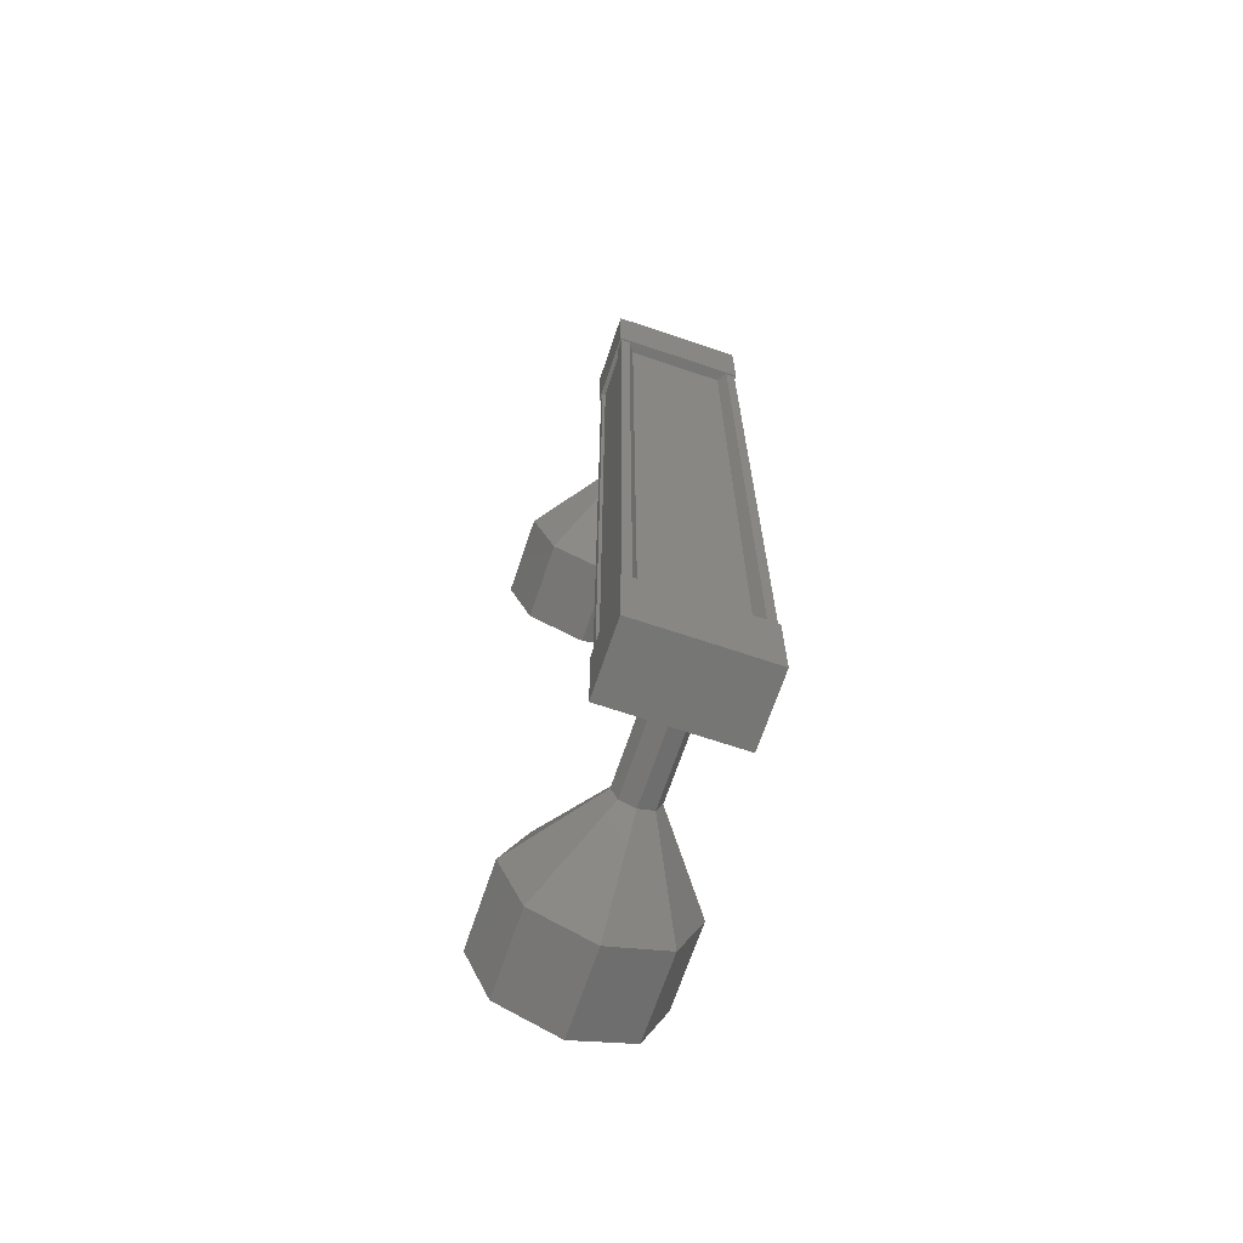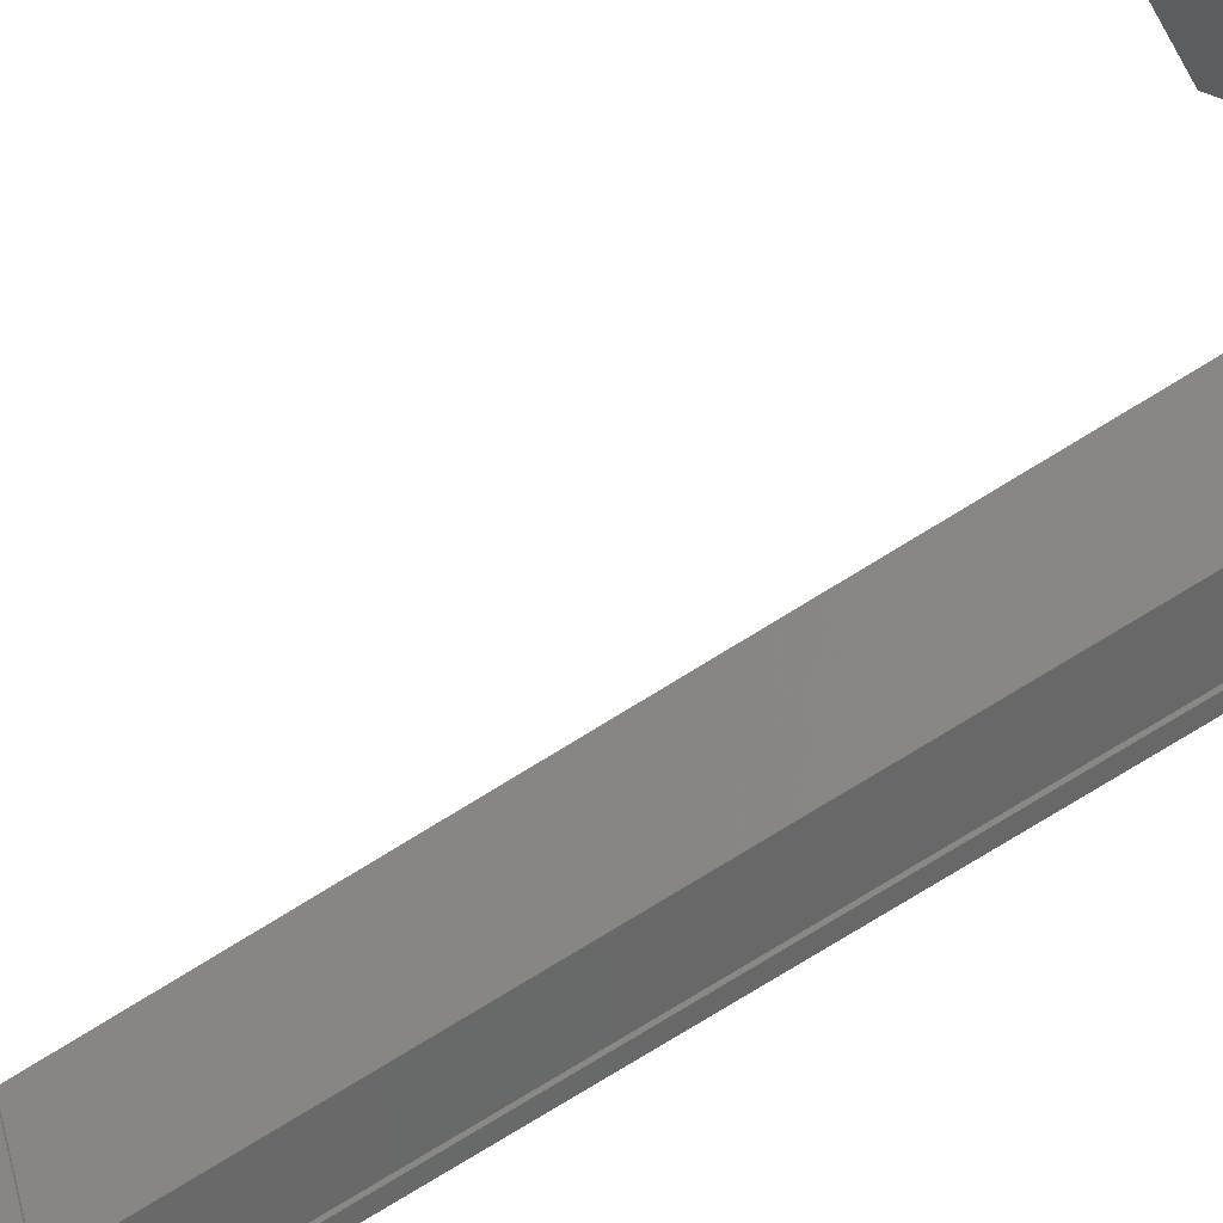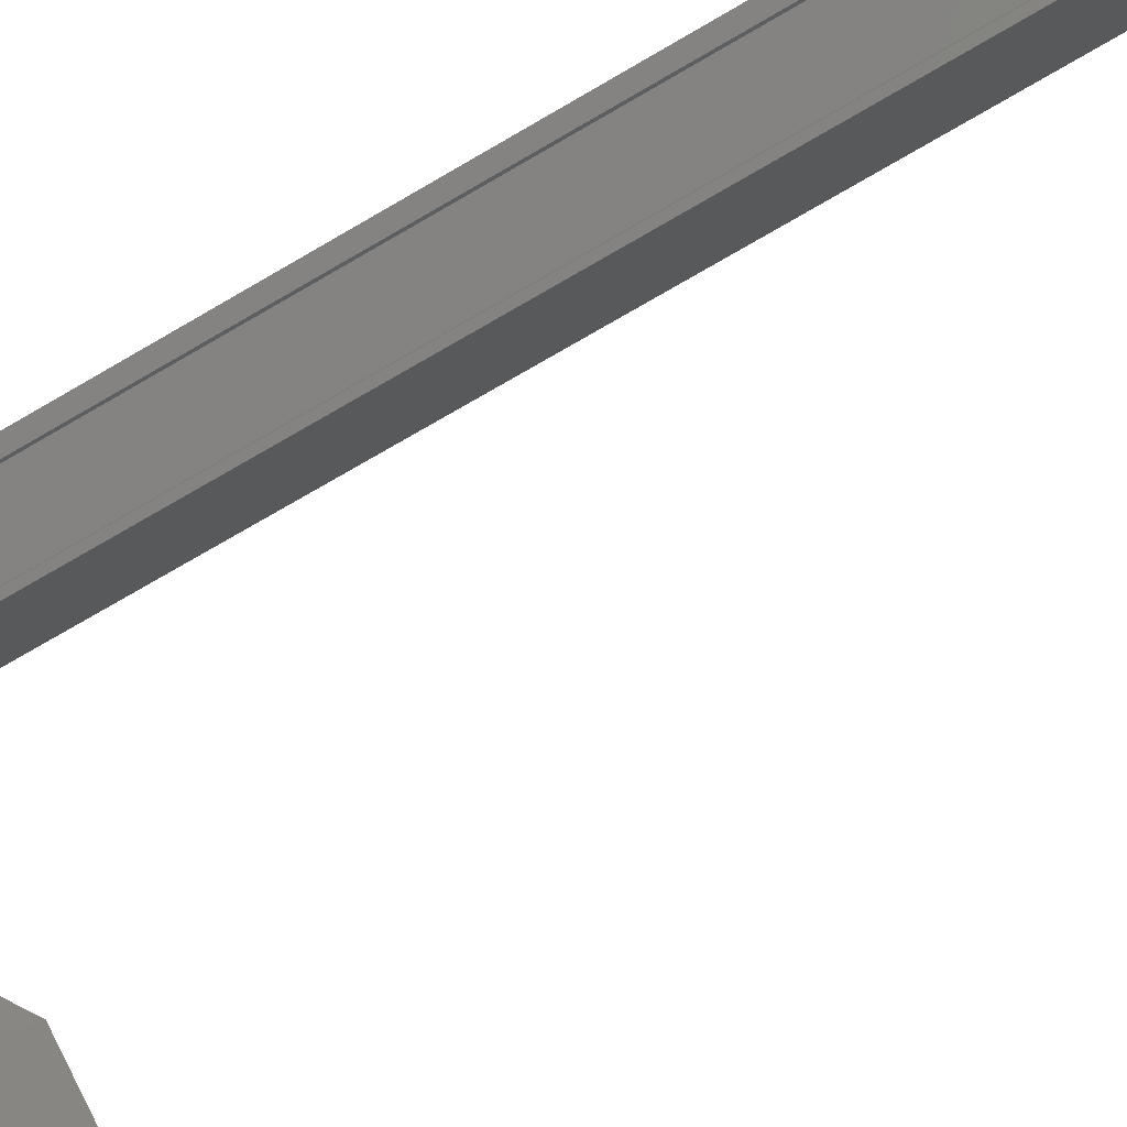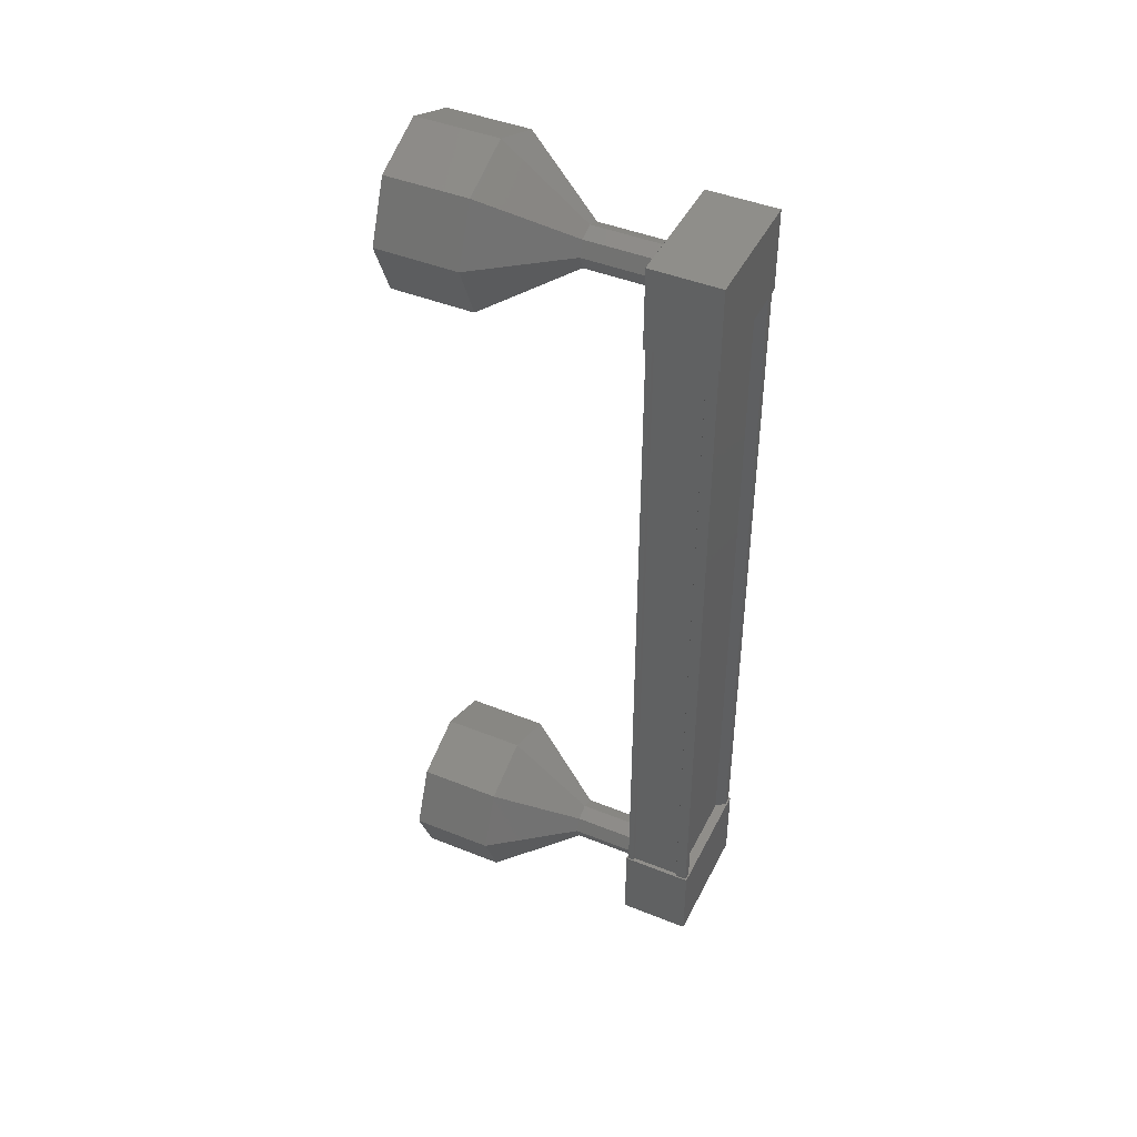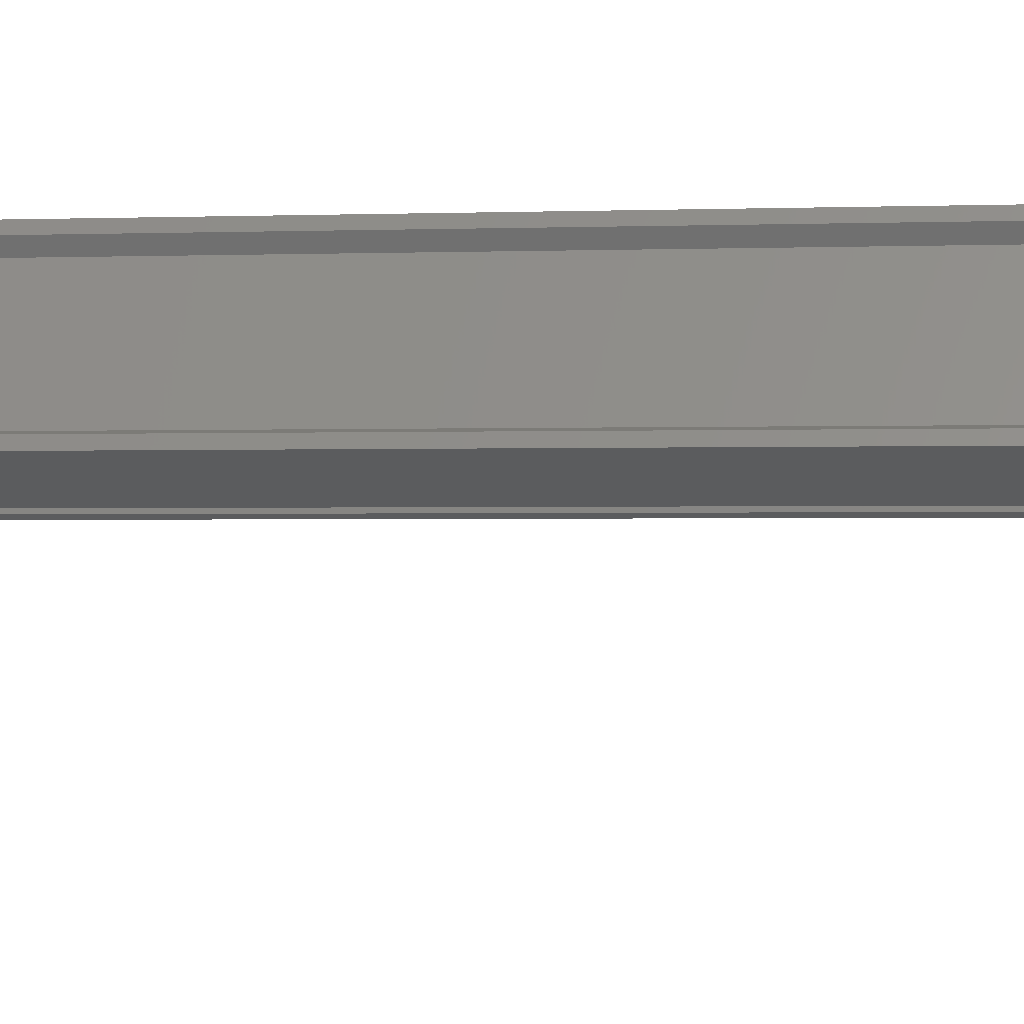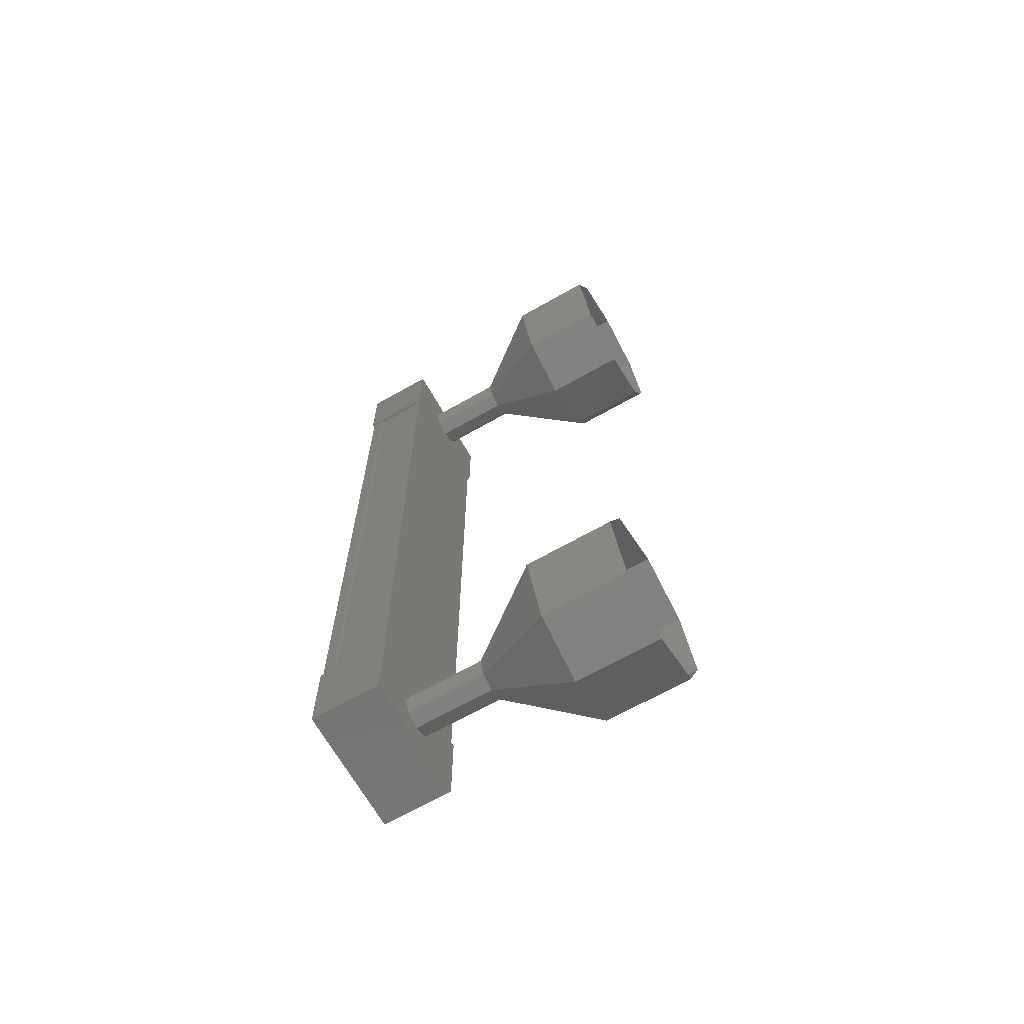
<metadata>
{"format":"stl","ext":"stl","renderer":"f3d","projection":"perspective","resolution":1024,"background":"white","views":[{"elev":-68.4,"azim":-81.6,"up":"+Y"},{"elev":-79.4,"azim":121.4,"up":"+Z"},{"elev":-70.1,"azim":-59.4,"up":"+Z"},{"elev":44.2,"azim":-127.8,"up":"+Y"},{"elev":-0.9,"azim":-80.4,"up":"+Z"},{"elev":-67.6,"azim":56.6,"up":"+Y"}]}
</metadata>
<code>
# stl→obj: 104 verts, 152 faces
v 414.5 -516 266.5
v 414.4 -516 266.7
v 414.4 -506.7 266.7
v 414.5 -506.7 266.8
v 414 -506.7 265.6
v 413.8 -506.7 265.5
v 413.8 -516 265.5
v 413.8 -506.7 265.4
v 413.8 -516 265.4
v 414.4 -506.7 265.1
v 414.4 -516 265.1
v 413.9 -516 265.4
v 414.5 -506.7 266.5
v 414 -516 265.6
v 413.9 -506.7 265.4
v 414.4 -506.2 266.8
v 414.5 -506.2 265.1
v 413.8 -506.2 265.4
v 413.8 -507.2 265.4
v 414.4 -507.2 266.8
v 414.5 -507.2 265.1
v 415.2 -507.2 266.4
v 415.2 -506.2 266.4
v 413.8 -515.5 265.4
v 414.4 -515.5 266.8
v 414.5 -515.5 265.1
v 415.2 -515.5 266.4
v 415.2 -516.5 266.4
v 414.4 -516.5 266.8
v 413.8 -516.5 265.4
v 414.5 -516.5 265.1
v 414.5 -516 266.8
v 414.6 -516 266.7
v 414.6 -506.7 266.7
v 415.1 -516 266.4
v 415.1 -506.7 266.4
v 415.2 -516 266.4
v 415.2 -506.7 266.4
v 414.5 -516 265.1
v 414.5 -506.7 265.1
v 416.6 -517 264.8
v 417.5 -517 264.4
v 416.9 -516.7 265.5
v 417.8 -516.7 265
v 417 -516 265.7
v 417.9 -516 265.3
v 416.9 -515.3 265.5
v 417.8 -515.3 265
v 416.6 -515 264.8
v 417.5 -515 264.4
v 416.3 -515.3 264.2
v 417.2 -515.3 263.8
v 416.1 -516 264
v 417 -516 263.5
v 416.3 -516.7 264.2
v 417.2 -516.7 263.8
v 415.6 -506.5 265.1
v 414.8 -506.4 265.8
v 415.7 -506.4 265.3
v 414.9 -506.5 265.9
v 415.8 -506.5 265.5
v 414.9 -506.7 266
v 415.8 -506.7 265.5
v 414.9 -506.9 265.9
v 415.8 -506.9 265.5
v 414.8 -506.9 265.8
v 415.7 -506.9 265.3
v 414.7 -506.9 265.6
v 415.6 -506.9 265.1
v 414.7 -506.7 265.5
v 415.6 -506.7 265.1
v 414.7 -506.5 265.6
v 417.2 -506 263.8
v 416.6 -505.7 264.8
v 417.5 -505.7 264.4
v 416.9 -506 265.5
v 417.8 -506 265
v 417 -506.7 265.7
v 417.9 -506.7 265.3
v 416.9 -507.4 265.5
v 417.8 -507.4 265
v 416.6 -507.7 264.8
v 417.5 -507.7 264.4
v 416.3 -507.4 264.2
v 417.2 -507.4 263.8
v 416.1 -506.7 264
v 417 -506.7 263.5
v 416.3 -506 264.2
v 414.8 -516.3 265.8
v 415.7 -516.3 265.3
v 414.9 -516.2 265.9
v 415.8 -516.2 265.5
v 414.9 -516 266
v 415.8 -516 265.5
v 414.9 -515.9 265.9
v 415.8 -515.9 265.5
v 414.8 -515.8 265.8
v 415.7 -515.8 265.3
v 414.7 -515.9 265.6
v 415.6 -515.9 265.1
v 414.7 -516 265.5
v 415.6 -516 265.1
v 414.7 -516.2 265.6
v 415.6 -516.2 265.1
f 1 2 3
f 3 2 4
f 5 6 7
f 7 6 8
f 8 9 7
f 10 11 10
f 10 11 11
f 11 12 10
f 3 13 1
f 1 13 5
f 5 14 1
f 7 14 5
f 9 8 12
f 12 8 15
f 15 12 12
f 15 12 15
f 10 12 15
f 16 17 18
f 18 17 19
f 19 20 18
f 21 20 19
f 22 20 21
f 21 17 22
f 22 17 23
f 23 17 16
f 16 20 23
f 18 20 16
f 24 25 26
f 26 25 27
f 27 28 26
f 25 28 27
f 29 28 25
f 25 30 29
f 29 30 28
f 28 30 31
f 31 26 28
f 30 26 31
f 24 26 30
f 30 25 24
f 2 32 4
f 4 32 33
f 33 34 4
f 33 34 33
f 34 34 33
f 33 35 34
f 34 35 36
f 36 35 35
f 35 36 36
f 37 36 35
f 38 36 37
f 37 39 38
f 38 39 40
f 40 39 10
f 21 19 17
f 20 22 23
f 39 11 10
f 41 42 43
f 43 42 44
f 44 45 43
f 46 45 44
f 47 45 46
f 46 48 47
f 47 48 49
f 49 48 50
f 50 51 49
f 52 51 50
f 53 51 52
f 52 54 53
f 53 54 55
f 55 54 56
f 56 41 55
f 42 41 56
f 57 58 59
f 59 58 60
f 60 61 59
f 62 61 60
f 63 61 62
f 62 64 63
f 63 64 65
f 65 64 66
f 66 67 65
f 68 67 66
f 69 67 68
f 68 70 69
f 69 70 71
f 71 70 72
f 72 57 71
f 58 57 72
f 73 74 75
f 75 74 76
f 76 77 75
f 78 77 76
f 79 77 78
f 78 80 79
f 79 80 81
f 81 80 82
f 82 83 81
f 84 83 82
f 85 83 84
f 84 86 85
f 85 86 87
f 87 86 88
f 88 73 87
f 74 73 88
f 88 59 74
f 74 59 61
f 61 76 74
f 63 76 61
f 78 76 63
f 63 65 78
f 78 65 80
f 80 65 67
f 67 82 80
f 69 82 67
f 84 82 69
f 69 71 84
f 84 71 86
f 86 71 57
f 57 88 86
f 59 88 57
f 89 90 91
f 91 90 92
f 92 93 91
f 94 93 92
f 95 93 94
f 94 96 95
f 95 96 97
f 97 96 98
f 98 99 97
f 100 99 98
f 101 99 100
f 100 102 101
f 101 102 103
f 103 102 104
f 104 89 103
f 90 89 104
f 104 55 90
f 90 55 41
f 41 92 90
f 43 92 41
f 94 92 43
f 43 45 94
f 94 45 96
f 96 45 47
f 47 98 96
f 49 98 47
f 100 98 49
f 49 51 100
f 100 51 102
f 102 51 53
f 53 104 102
f 55 104 53

</code>
